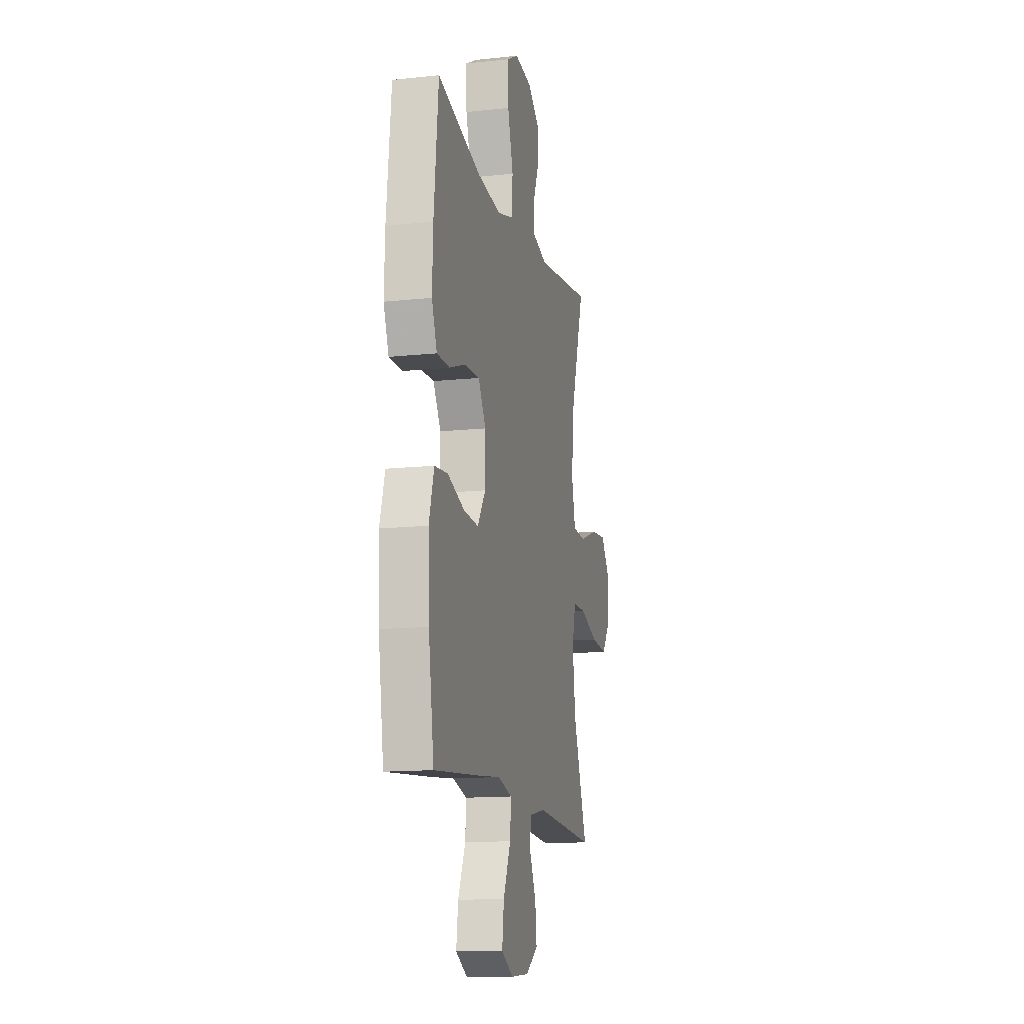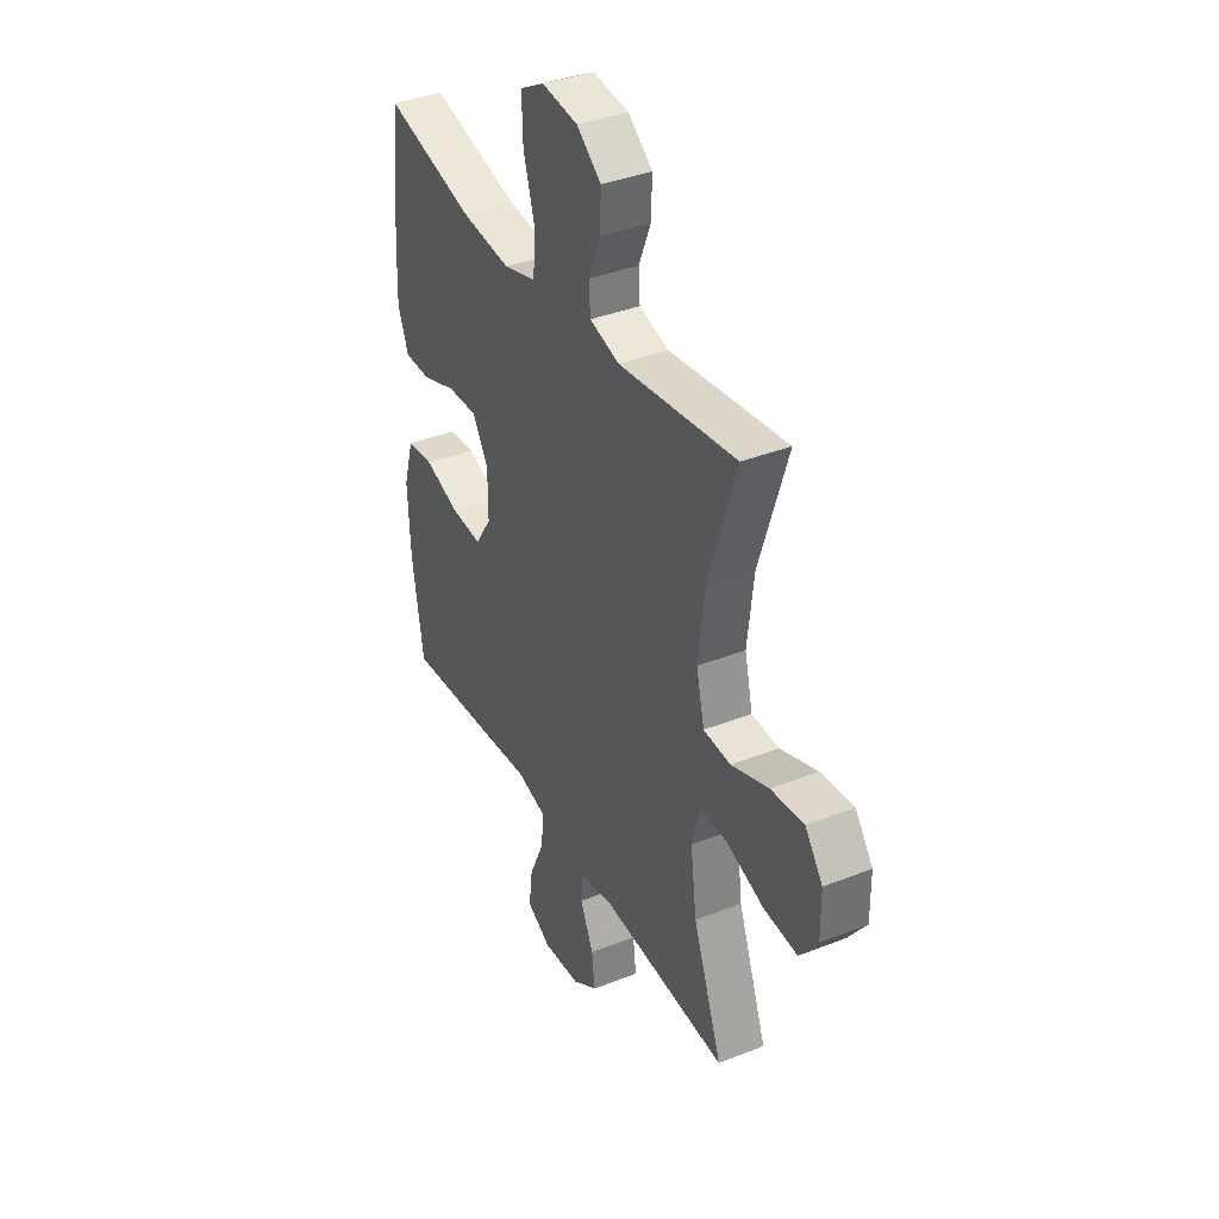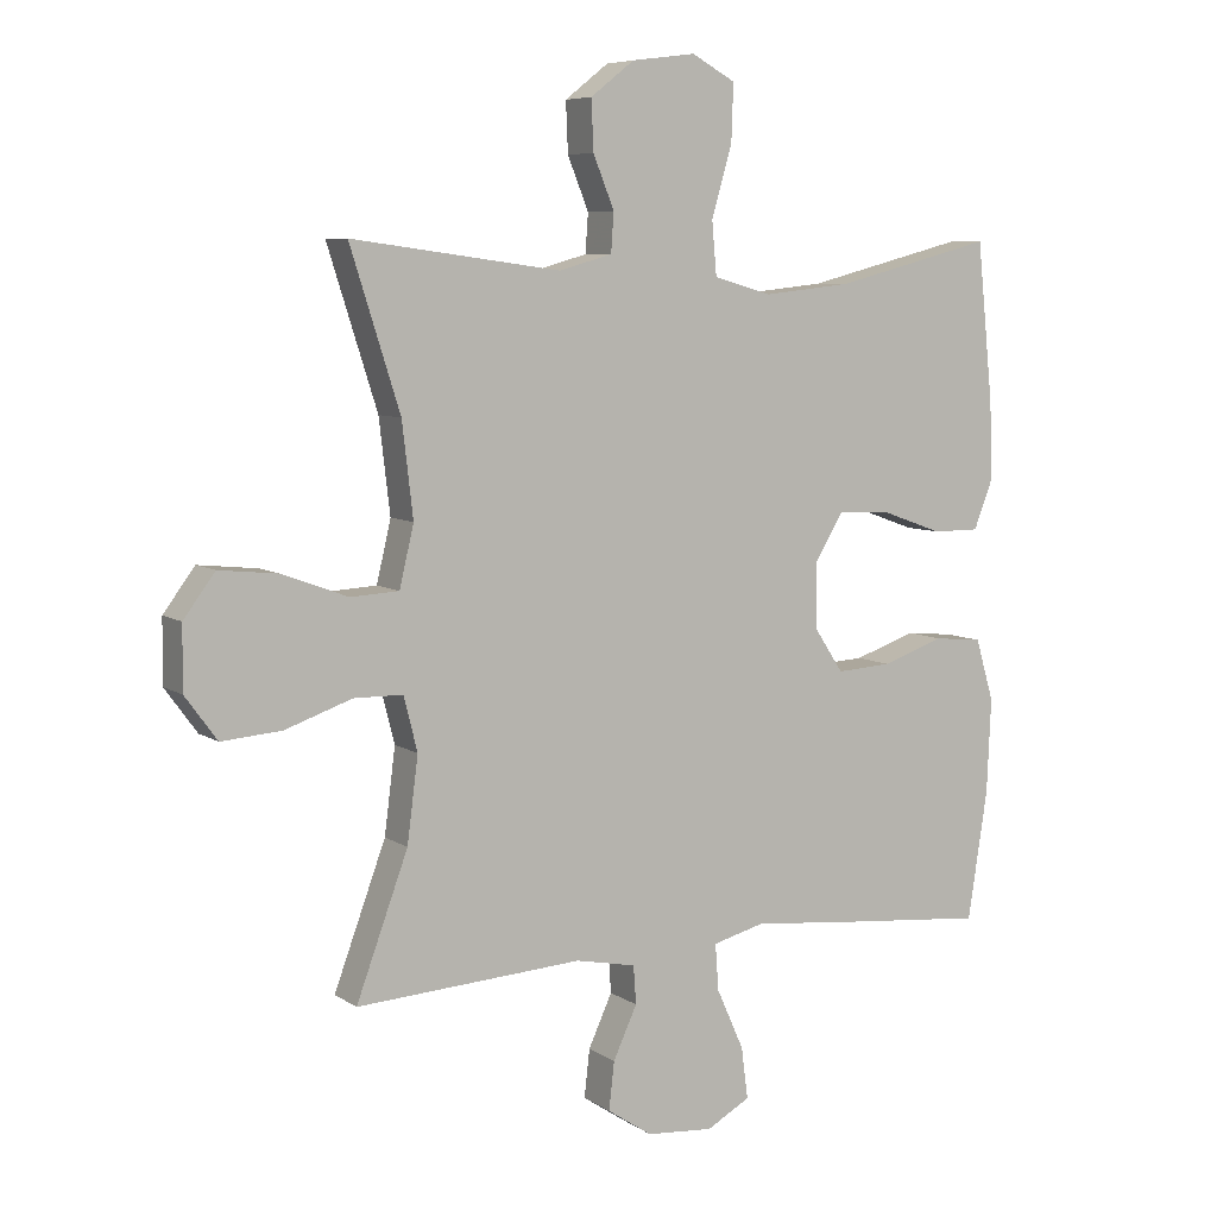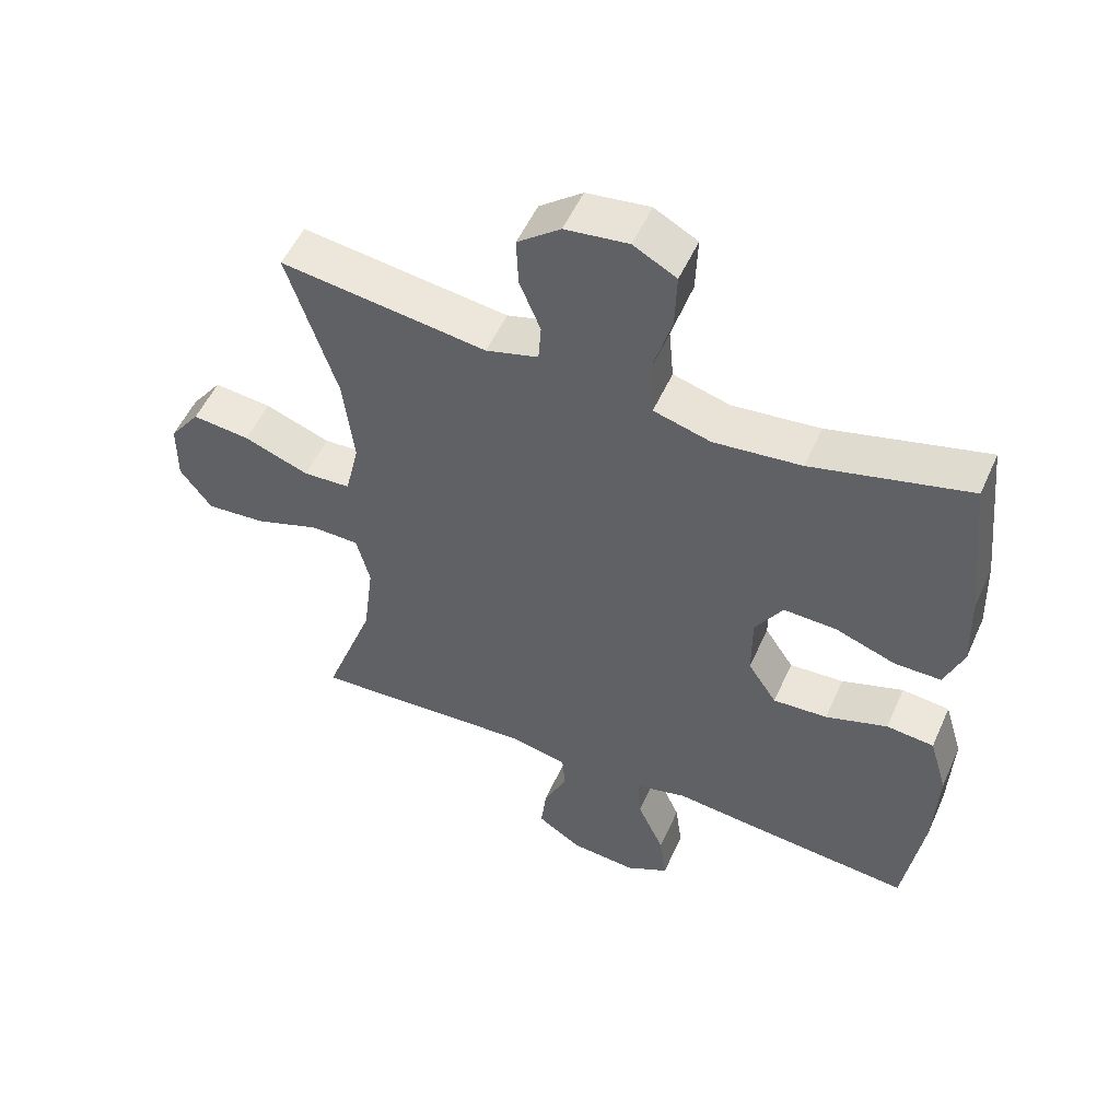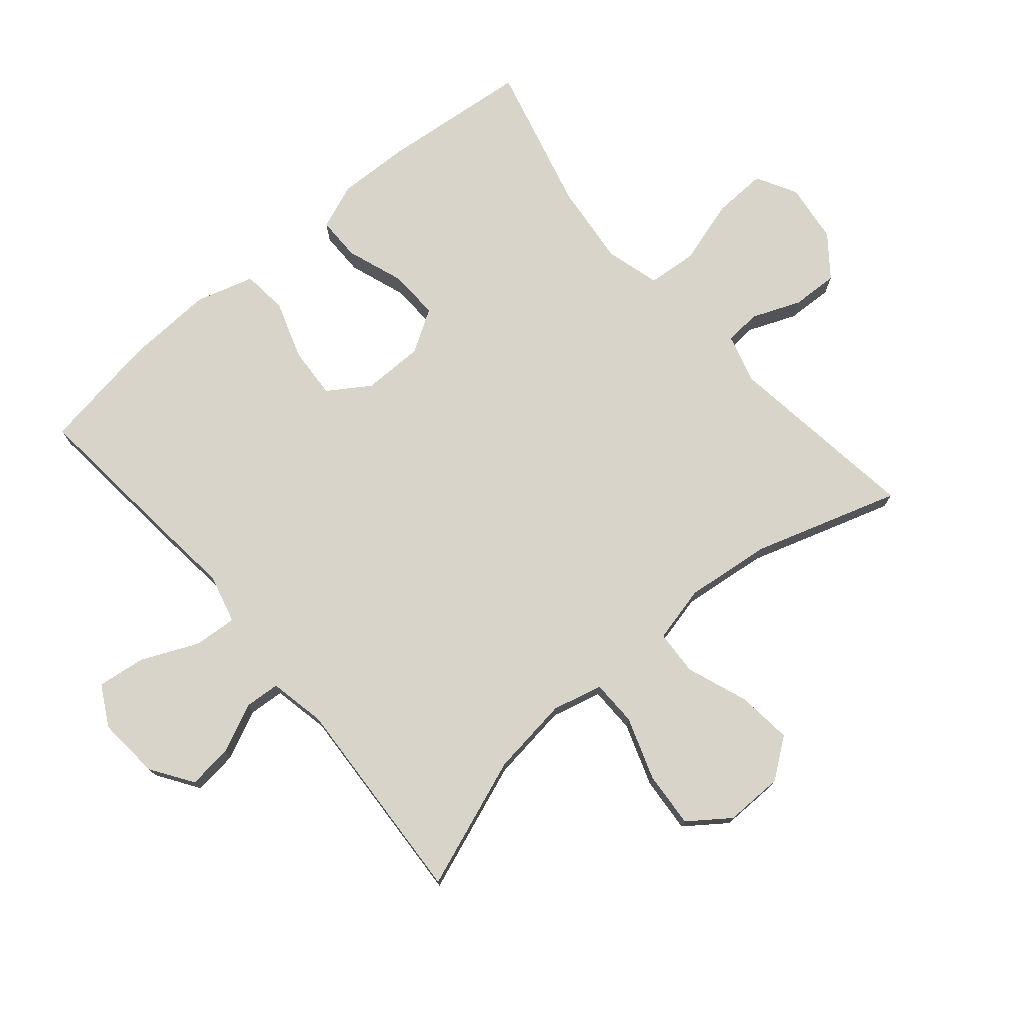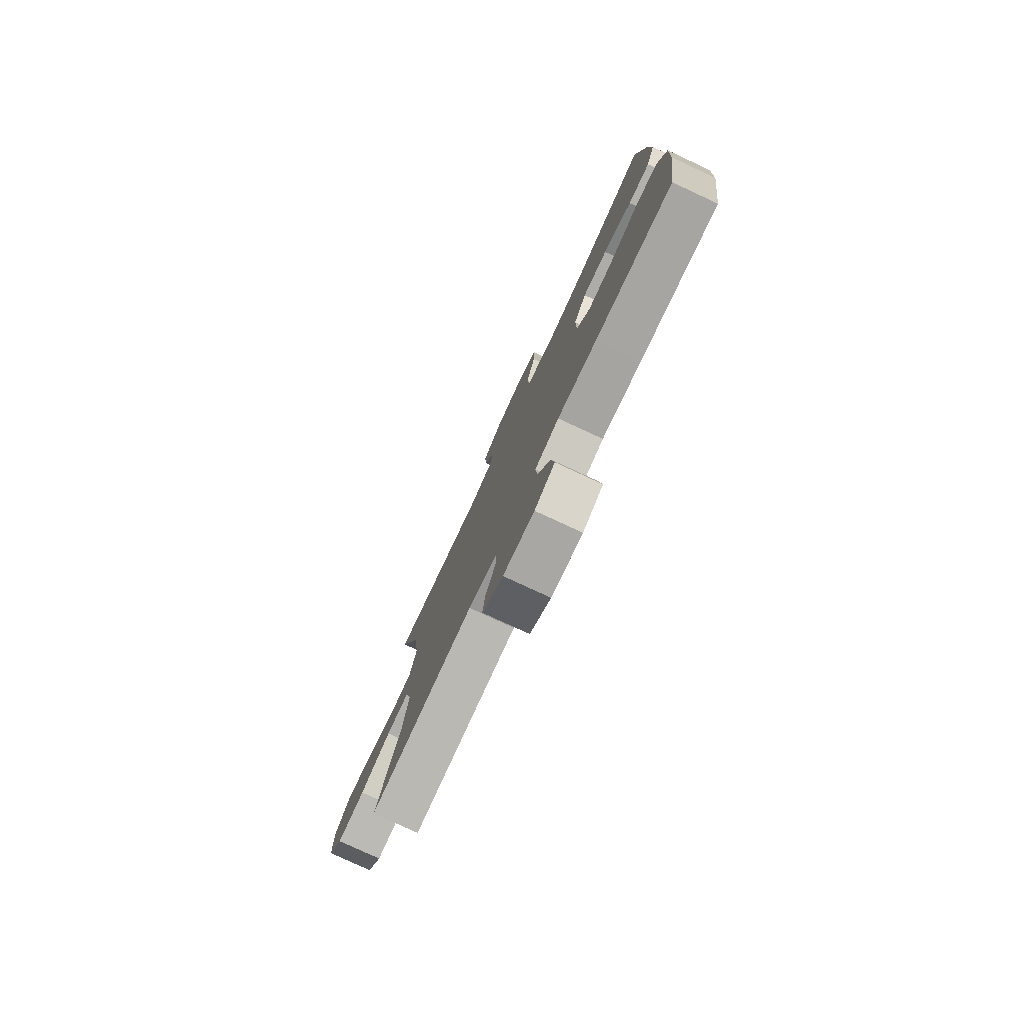
<metadata>
{"format":"obj","ext":"obj","renderer":"f3d","projection":"perspective","resolution":1024,"background":"white","views":[{"elev":-13.7,"azim":103.4,"up":"+Z"},{"elev":37.5,"azim":-116.9,"up":"+Z"},{"elev":7.1,"azim":-29.8,"up":"+Z"},{"elev":52.9,"azim":23.8,"up":"+Z"},{"elev":75.3,"azim":-130.4,"up":"+Y"},{"elev":-79.1,"azim":65.1,"up":"+Z"}]}
</metadata>
<code>
v -0.5 0.07 -0.5
v -0.424 0.07 -0.294
v -0.408 0.07 -0.17
v -0.428 0.07 -0.091
v -0.5 0.07 -0.09
v -0.598 0.07 -0.124
v -0.686 0.07 -0.131
v -0.733 0.07 -0.067
v -0.732 0.07 0.025
v -0.686 0.07 0.087
v -0.6 0.07 0.078
v -0.503 0.07 0.042
v -0.432 0.07 0.046
v -0.411 0.07 0.135
v -0.427 0.07 0.271
v -0.5 0.07 0.5
v -0.193 0.07 0.459
v -0.115 0.07 0.481
v -0.111 0.07 0.538
v -0.142 0.07 0.614
v -0.145 0.07 0.687
v -0.081 0.07 0.737
v 0.013 0.07 0.749
v 0.077 0.07 0.714
v 0.074 0.07 0.63
v 0.044 0.07 0.528
v 0.051 0.07 0.45
v 0.136 0.07 0.426
v 0.266 0.07 0.44
v 0.5 0.07 0.5
v 0.524 0.07 0.268
v 0.528 0.07 0.154
v 0.5 0.07 0.082
v 0.431 0.07 0.082
v 0.341 0.07 0.114
v 0.262 0.07 0.117
v 0.221 0.07 0.05
v 0.221 0.07 -0.046
v 0.264 0.07 -0.111
v 0.345 0.07 -0.106
v 0.437 0.07 -0.075
v 0.508 0.07 -0.082
v 0.535 0.07 -0.173
v 0.529 0.07 -0.311
v 0.5 0.07 -0.5
v 0.255 0.07 -0.477
v 0.132 0.07 -0.464
v 0.055 0.07 -0.484
v 0.06 0.07 -0.552
v 0.1 0.07 -0.641
v 0.11 0.07 -0.717
v 0.046 0.07 -0.752
v -0.052 0.07 -0.744
v -0.118 0.07 -0.7
v -0.11 0.07 -0.63
v -0.075 0.07 -0.554
v -0.079 0.07 -0.498
v -0.168 0.07 -0.48
v -0.5 0 -0.5
v -0.424 0 -0.294
v -0.408 0 -0.17
v -0.428 0 -0.091
v -0.5 0 -0.09
v -0.598 0 -0.124
v -0.686 0 -0.131
v -0.733 0 -0.067
v -0.732 0 0.025
v -0.686 0 0.087
v -0.6 0 0.078
v -0.503 0 0.042
v -0.432 0 0.046
v -0.411 0 0.135
v -0.427 0 0.271
v -0.5 0 0.5
v -0.193 0 0.459
v -0.115 0 0.481
v -0.111 0 0.538
v -0.142 0 0.614
v -0.145 0 0.687
v -0.081 0 0.737
v 0.013 0 0.749
v 0.077 0 0.714
v 0.074 0 0.63
v 0.044 0 0.528
v 0.051 0 0.45
v 0.136 0 0.426
v 0.266 0 0.44
v 0.5 0 0.5
v 0.524 0 0.268
v 0.528 0 0.154
v 0.5 0 0.082
v 0.431 0 0.082
v 0.341 0 0.114
v 0.262 0 0.117
v 0.221 0 0.05
v 0.221 0 -0.046
v 0.264 0 -0.111
v 0.345 0 -0.106
v 0.437 0 -0.075
v 0.508 0 -0.082
v 0.535 0 -0.173
v 0.529 0 -0.311
v 0.5 0 -0.5
v 0.255 0 -0.477
v 0.132 0 -0.464
v 0.055 0 -0.484
v 0.06 0 -0.552
v 0.1 0 -0.641
v 0.11 0 -0.717
v 0.046 0 -0.752
v -0.052 0 -0.744
v -0.118 0 -0.7
v -0.11 0 -0.63
v -0.075 0 -0.554
v -0.079 0 -0.498
v -0.168 0 -0.48
f 53 54 55 56
f 53 56 57
f 52 53 57
f 49 50 51 52
f 48 49 52 57
f 47 48 57 58
f 45 46 47
f 44 45 47
f 43 44 47 58
f 40 41 42 43
f 39 40 43 58
f 32 33 34 35
f 32 35 36
f 29 30 31 32
f 28 29 32 36
f 27 28 36 37
f 23 24 25 26
f 23 26 27
f 22 23 27
f 19 20 21 22
f 18 19 22 27
f 17 18 27 37
f 15 16 17 37
f 9 10 11 12
f 9 12 13
f 8 9 13
f 5 6 7 8
f 4 5 8 13
f 3 4 13 14
f 39 58 1 2
f 38 39 2 3
f 14 15 37 38
f 3 14 38
f 114 113 112 111
f 115 114 111
f 115 111 110
f 110 109 108 107
f 115 110 107 106
f 116 115 106 105
f 105 104 103
f 105 103 102
f 116 105 102 101
f 101 100 99 98
f 116 101 98 97
f 93 92 91 90
f 94 93 90
f 90 89 88 87
f 94 90 87 86
f 95 94 86 85
f 84 83 82 81
f 85 84 81
f 85 81 80
f 80 79 78 77
f 85 80 77 76
f 95 85 76 75
f 95 75 74 73
f 70 69 68 67
f 71 70 67
f 71 67 66
f 66 65 64 63
f 71 66 63 62
f 72 71 62 61
f 60 59 116 97
f 61 60 97 96
f 96 95 73 72
f 96 72 61
f 1 59 60 2
f 2 60 61 3
f 3 61 62 4
f 4 62 63 5
f 5 63 64 6
f 6 64 65 7
f 7 65 66 8
f 8 66 67 9
f 9 67 68 10
f 10 68 69 11
f 11 69 70 12
f 12 70 71 13
f 13 71 72 14
f 14 72 73 15
f 15 73 74 16
f 16 74 75 17
f 17 75 76 18
f 18 76 77 19
f 19 77 78 20
f 20 78 79 21
f 21 79 80 22
f 22 80 81 23
f 23 81 82 24
f 24 82 83 25
f 25 83 84 26
f 26 84 85 27
f 27 85 86 28
f 28 86 87 29
f 29 87 88 30
f 30 88 89 31
f 31 89 90 32
f 32 90 91 33
f 33 91 92 34
f 34 92 93 35
f 35 93 94 36
f 36 94 95 37
f 37 95 96 38
f 38 96 97 39
f 39 97 98 40
f 40 98 99 41
f 41 99 100 42
f 42 100 101 43
f 43 101 102 44
f 44 102 103 45
f 45 103 104 46
f 46 104 105 47
f 47 105 106 48
f 48 106 107 49
f 49 107 108 50
f 50 108 109 51
f 51 109 110 52
f 52 110 111 53
f 53 111 112 54
f 54 112 113 55
f 55 113 114 56
f 56 114 115 57
f 57 115 116 58
f 58 116 59 1

</code>
